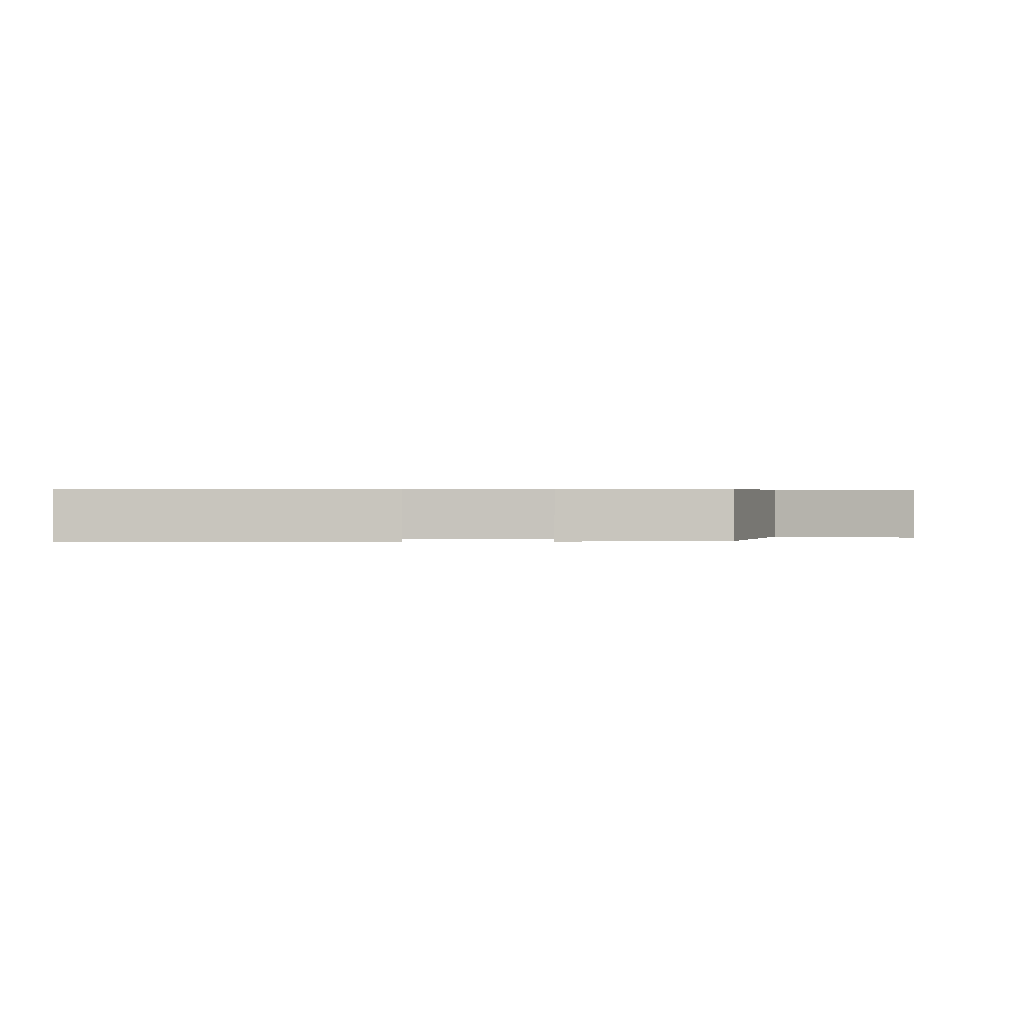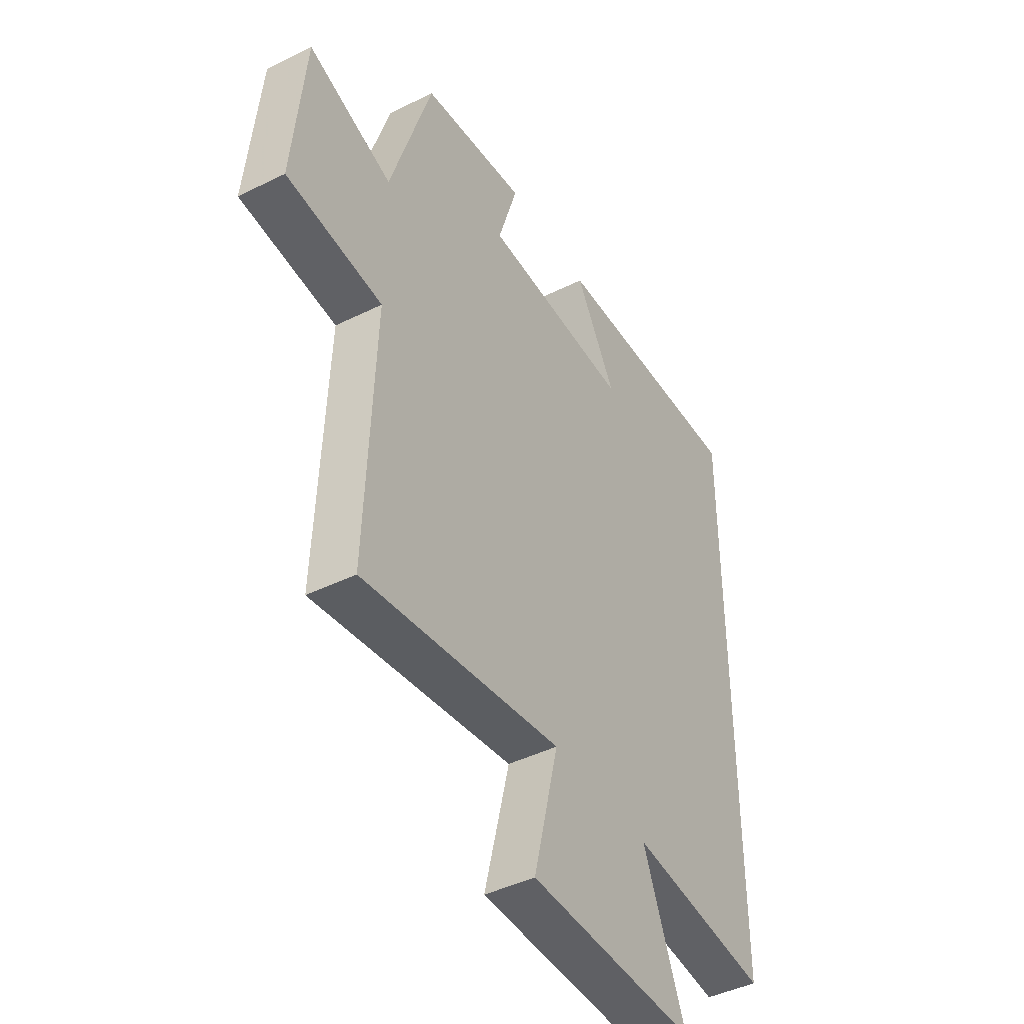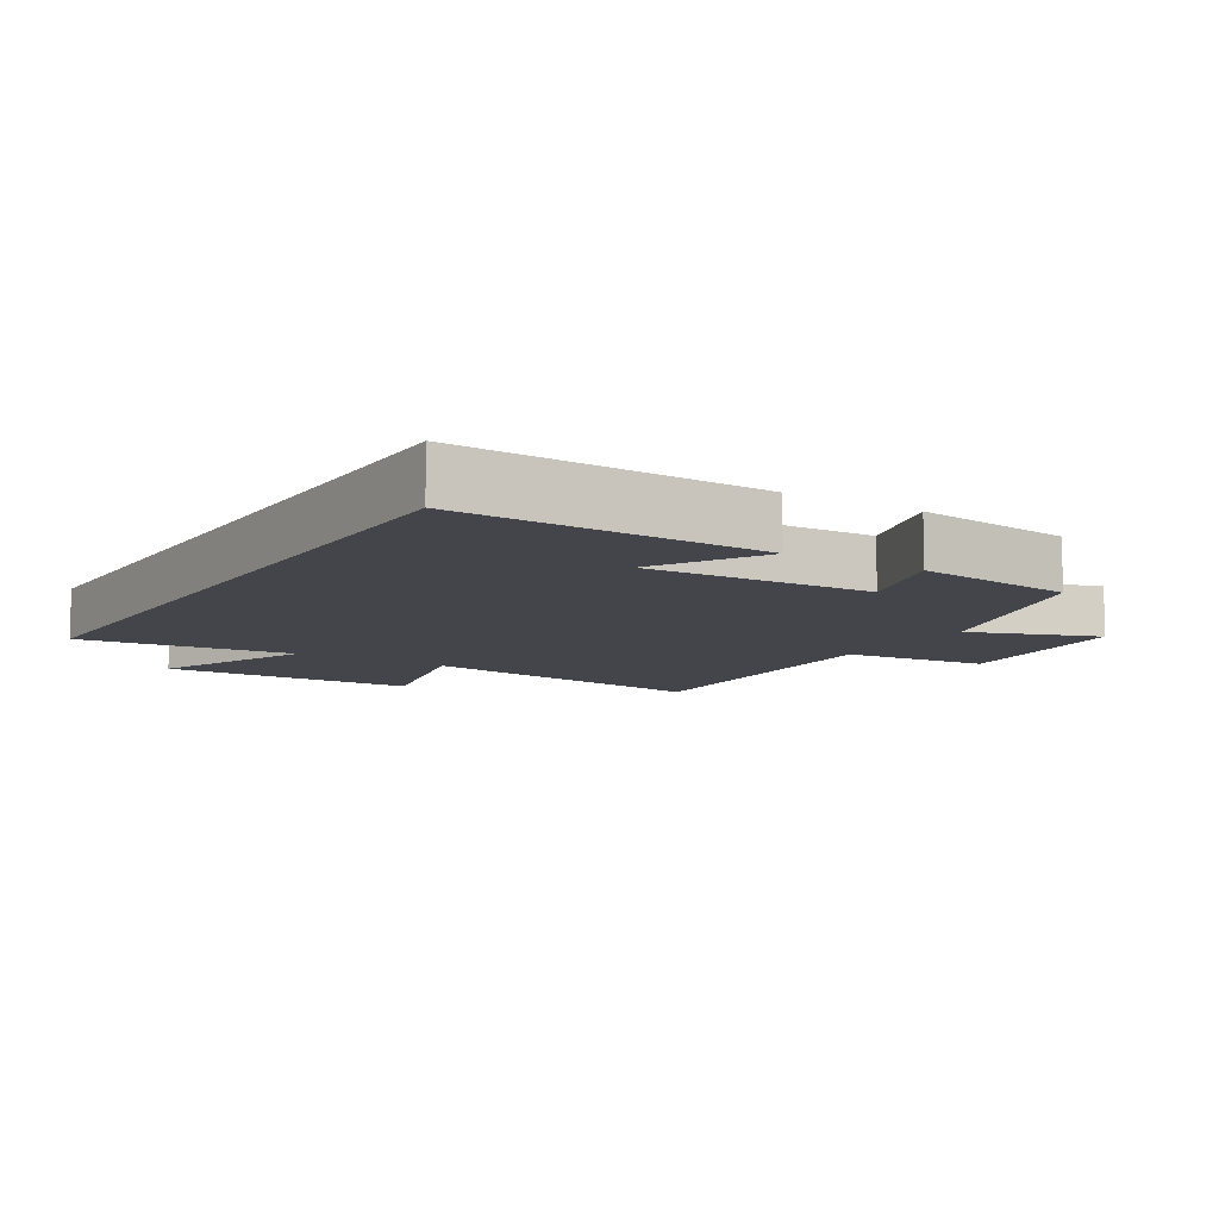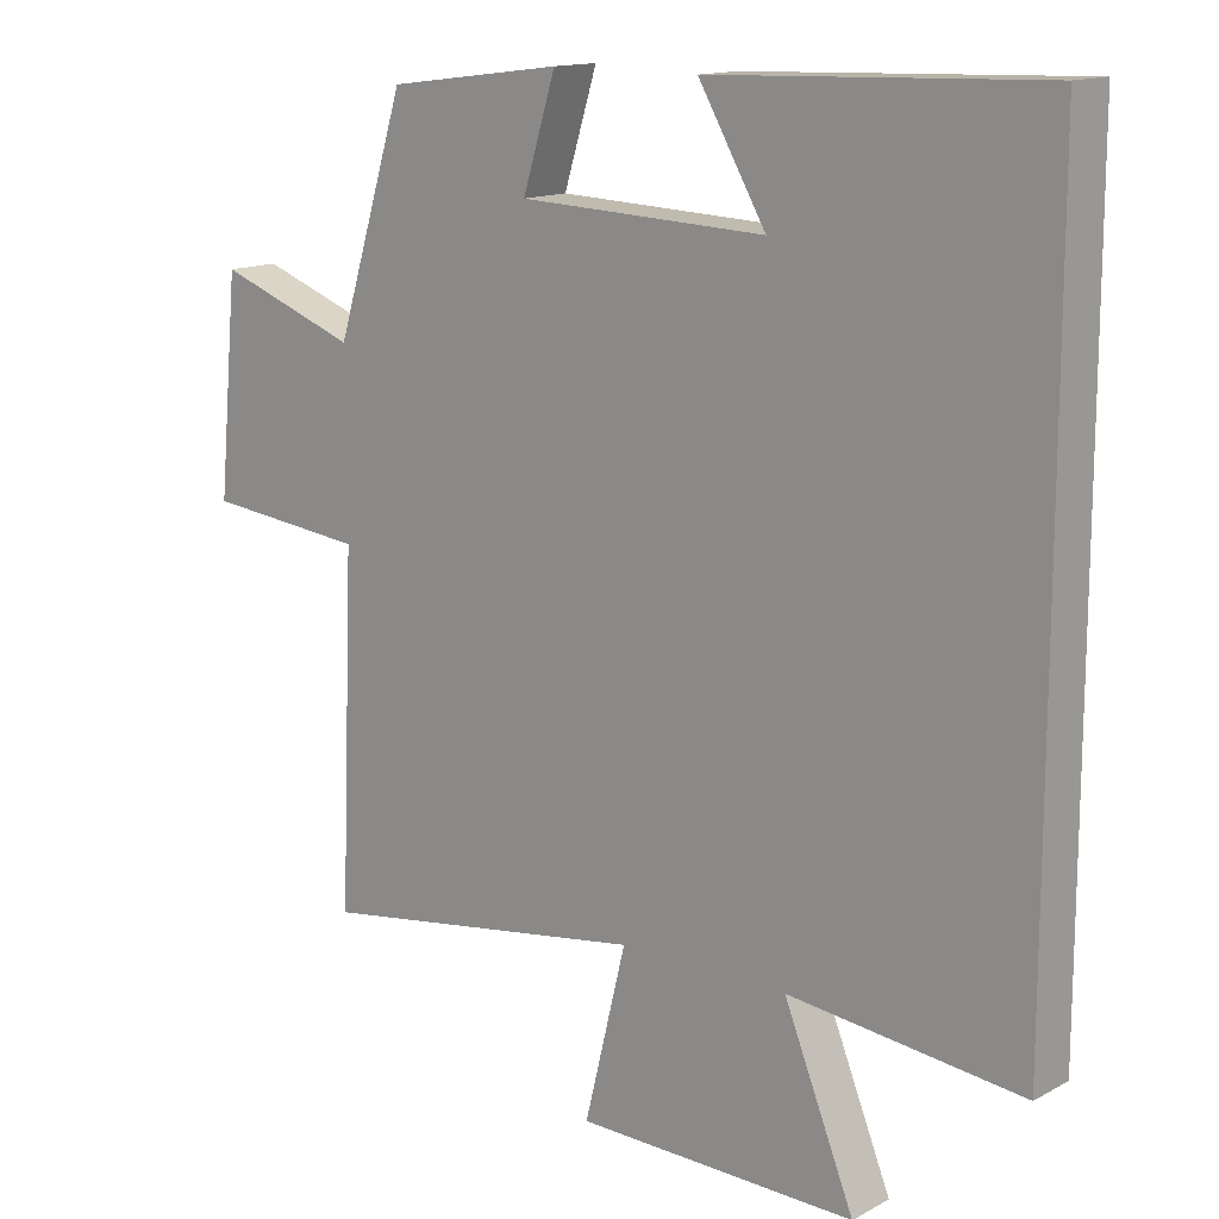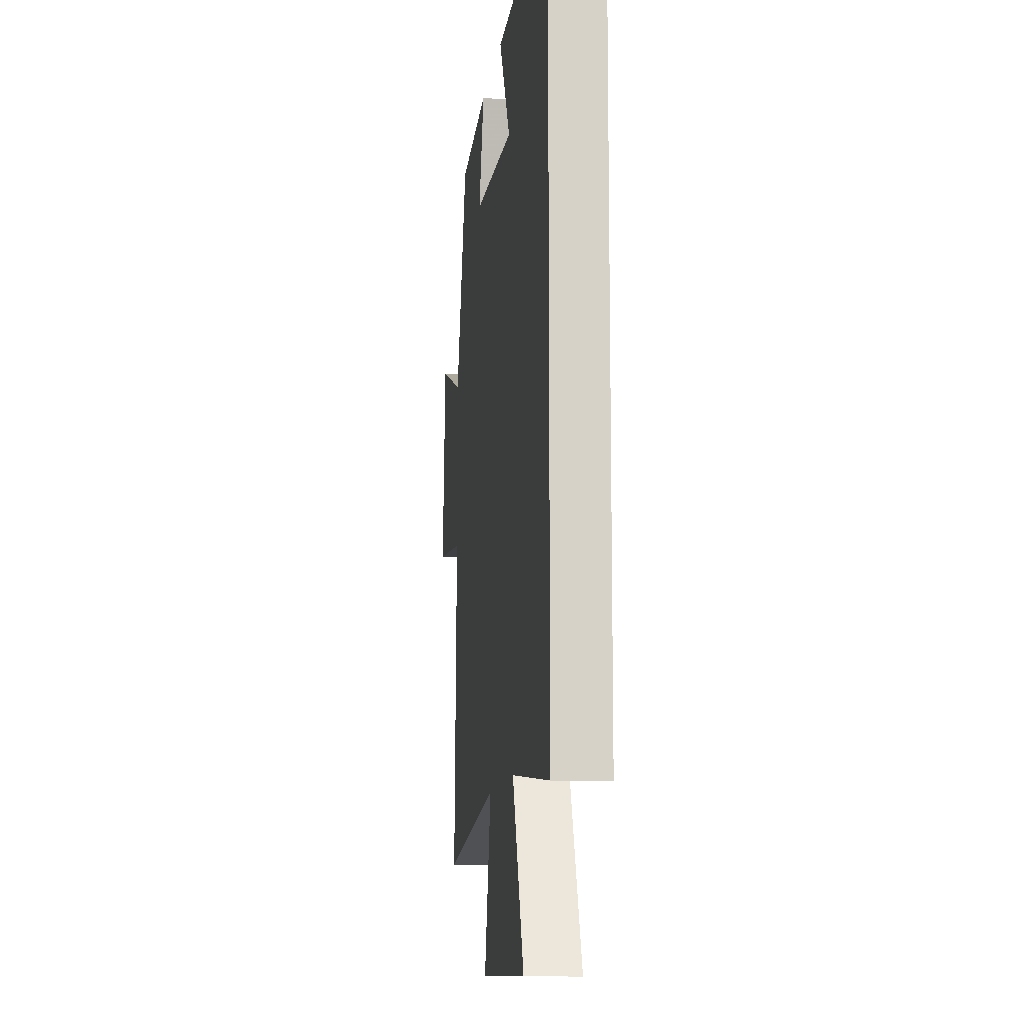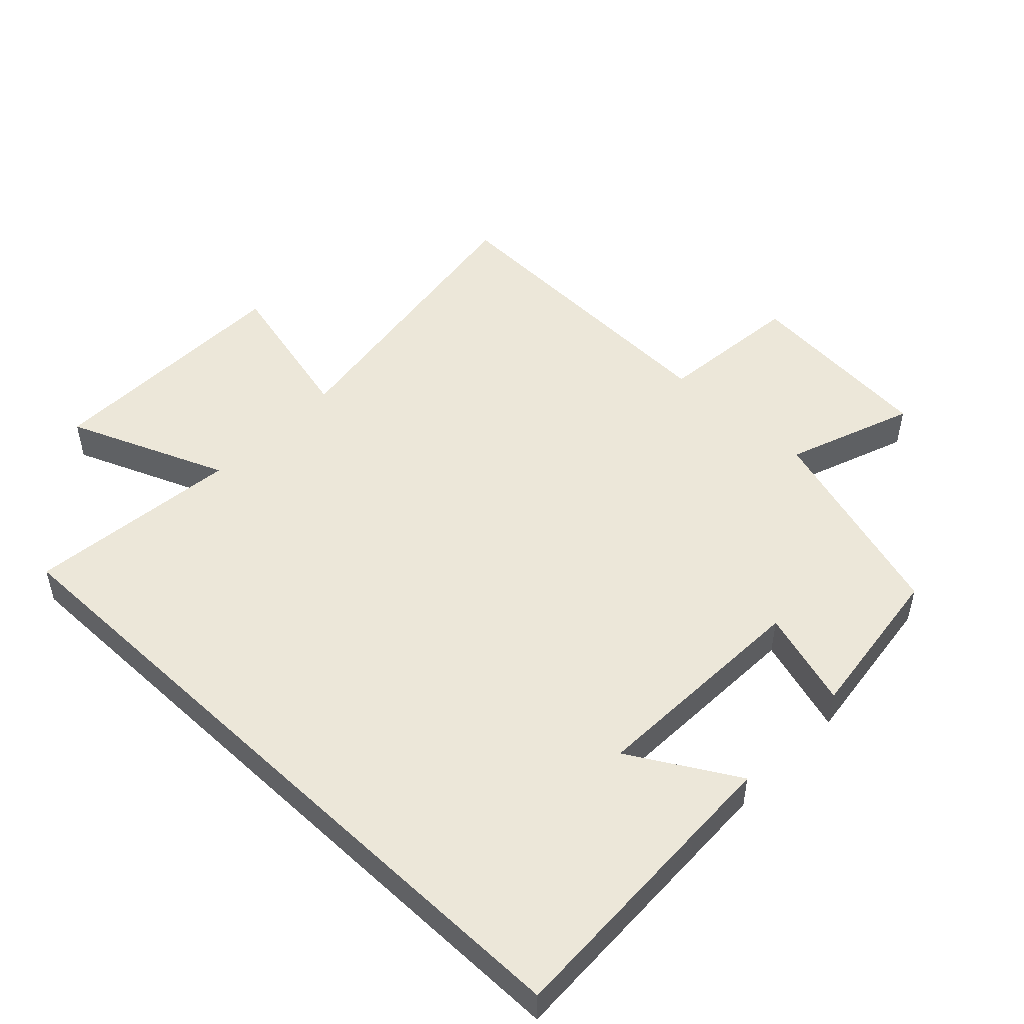
<metadata>
{"format":"obj","ext":"obj","renderer":"f3d","projection":"perspective","resolution":1024,"background":"white","views":[{"elev":0.4,"azim":-0.6,"up":"+Y"},{"elev":-43.9,"azim":120.2,"up":"+Z"},{"elev":-9.3,"azim":-31.8,"up":"+Y"},{"elev":14.2,"azim":-139.5,"up":"+Z"},{"elev":-11.4,"azim":-97.2,"up":"+Z"},{"elev":49.8,"azim":-46.4,"up":"+Y"}]}
</metadata>
<code>
v 0.403 0.07 0.469
v 0.5 0.07 0.159
v 0.694 0.07 0.23
v 0.722 0.07 -0.066
v 0.5 0.07 -0.089
v 0.52 0.07 -0.569
v 0.059 0.07 -0.5
v 0.117 0.07 -0.737
v -0.273 0.07 -0.743
v -0.175 0.07 -0.5
v -0.5 0.07 -0.536
v -0.5 0.07 0.515
v -0.041 0.07 0.5
v -0.135 0.07 0.338
v 0.207 0.07 0.352
v 0.161 0.07 0.5
v 0.403 0 0.469
v 0.5 0 0.159
v 0.694 0 0.23
v 0.722 0 -0.066
v 0.5 0 -0.089
v 0.52 0 -0.569
v 0.059 0 -0.5
v 0.117 0 -0.737
v -0.273 0 -0.743
v -0.175 0 -0.5
v -0.5 0 -0.536
v -0.5 0 0.515
v -0.041 0 0.5
v -0.135 0 0.338
v 0.207 0 0.352
v 0.161 0 0.5
f 15 16 1 2
f 14 15 2
f 12 13 14
f 10 11 12 14
f 10 14 2
f 7 8 9 10
f 7 10 2 3
f 5 6 7
f 5 7 3
f 3 4 5
f 18 17 32 31
f 18 31 30
f 30 29 28
f 30 28 27 26
f 18 30 26
f 26 25 24 23
f 19 18 26 23
f 23 22 21
f 19 23 21
f 21 20 19
f 1 17 18 2
f 2 18 19 3
f 3 19 20 4
f 4 20 21 5
f 5 21 22 6
f 6 22 23 7
f 7 23 24 8
f 8 24 25 9
f 9 25 26 10
f 10 26 27 11
f 11 27 28 12
f 12 28 29 13
f 13 29 30 14
f 14 30 31 15
f 15 31 32 16
f 16 32 17 1

</code>
